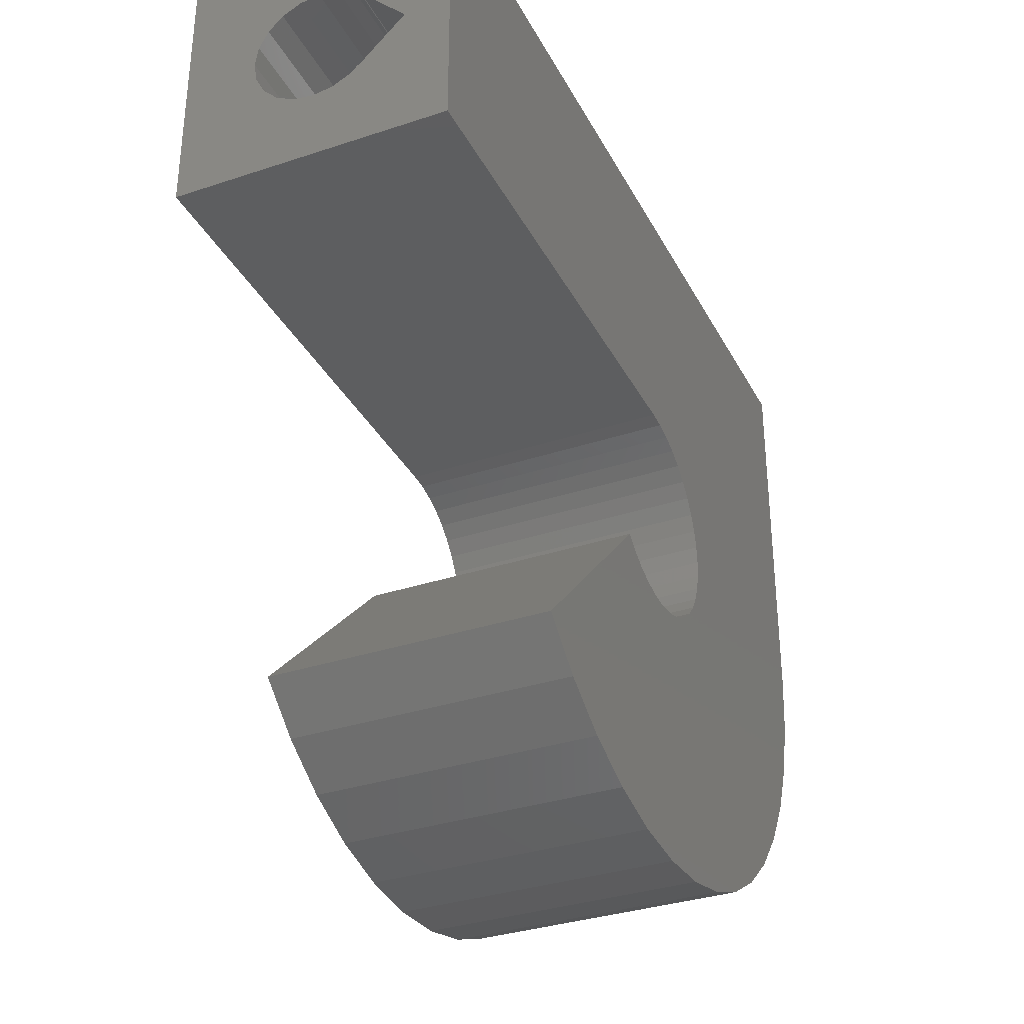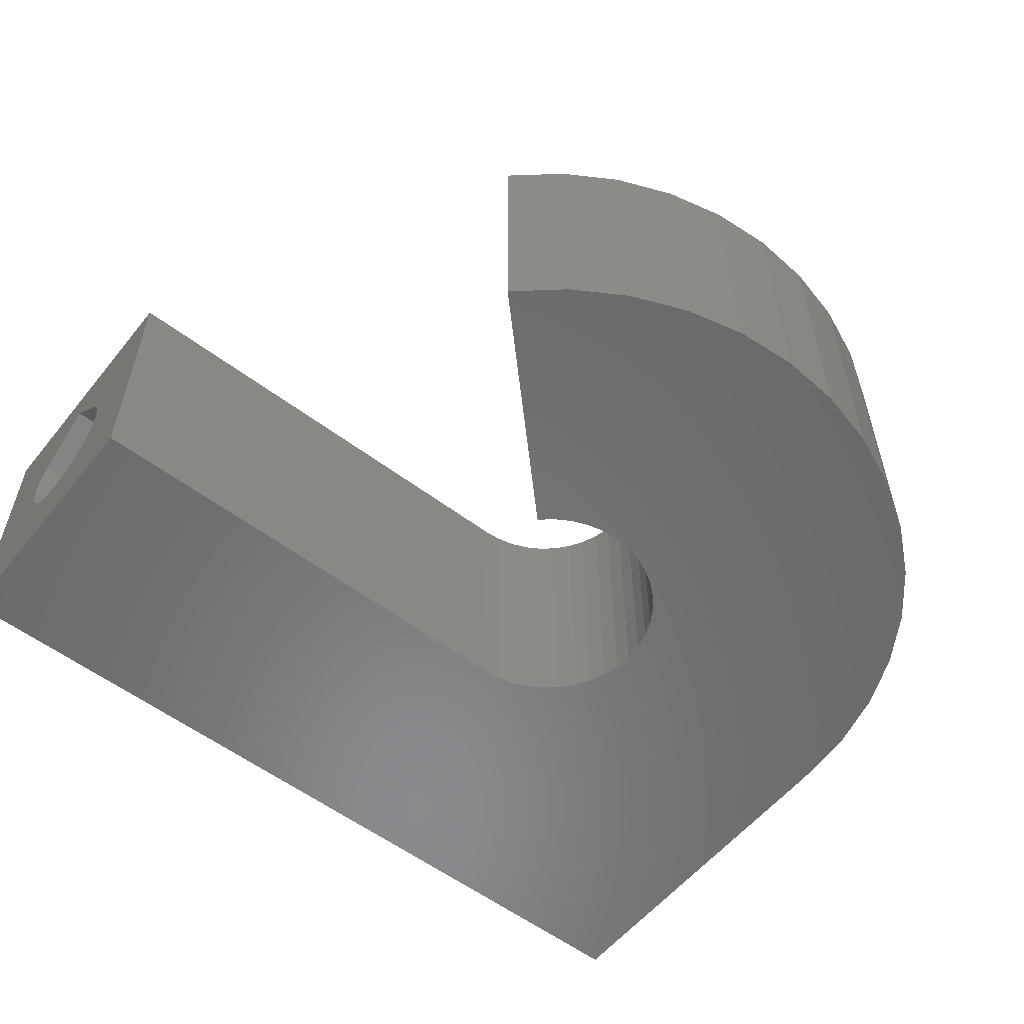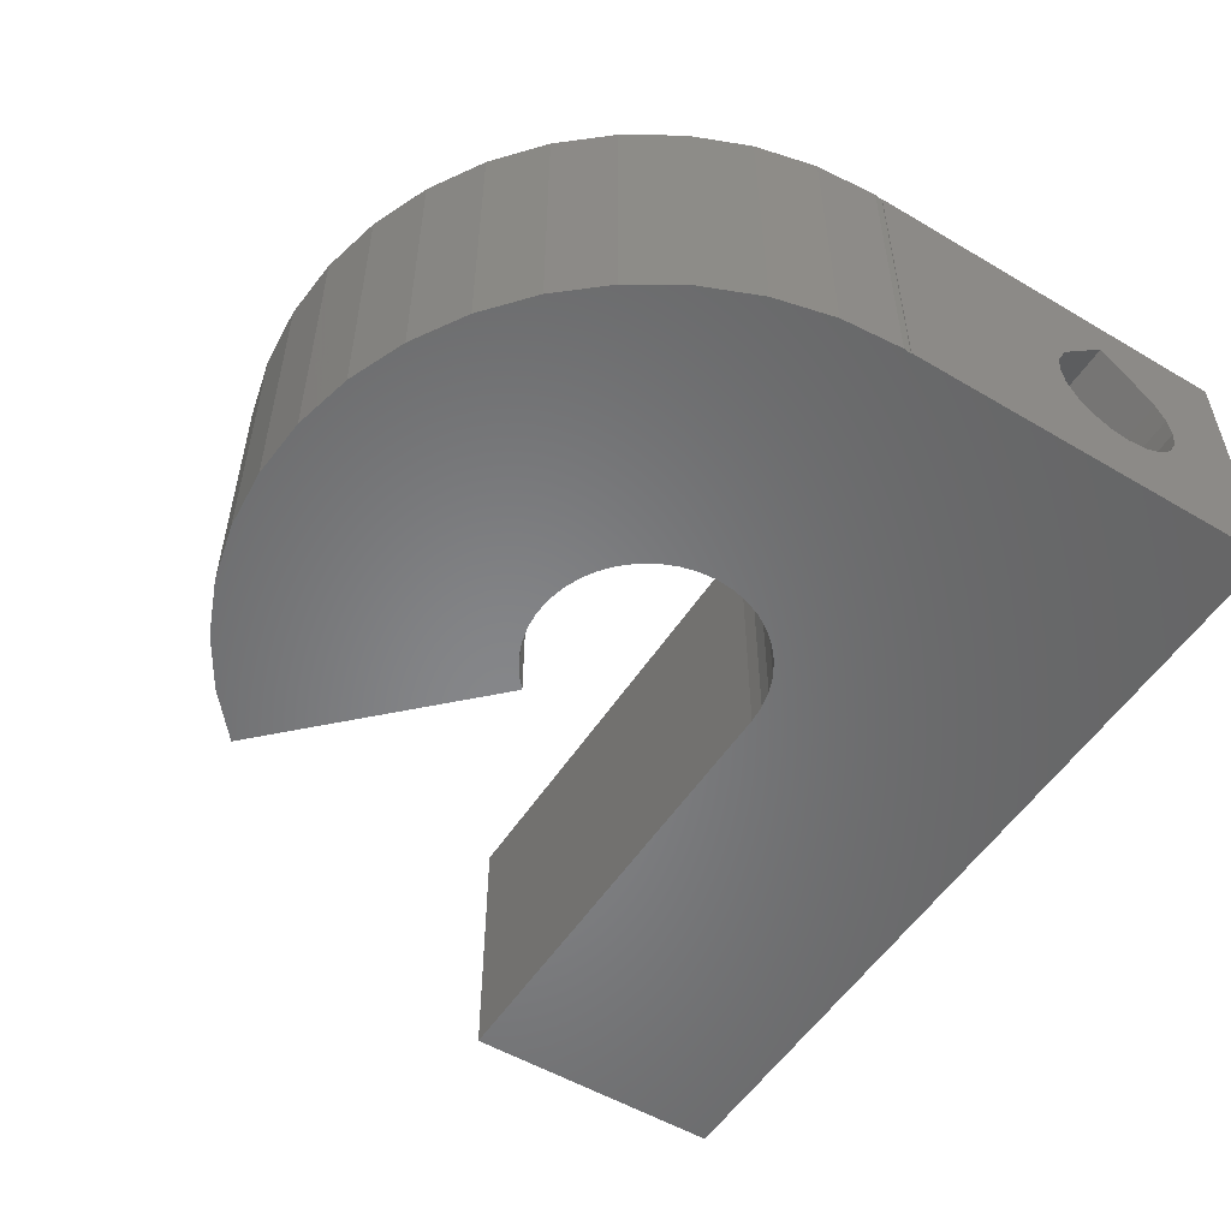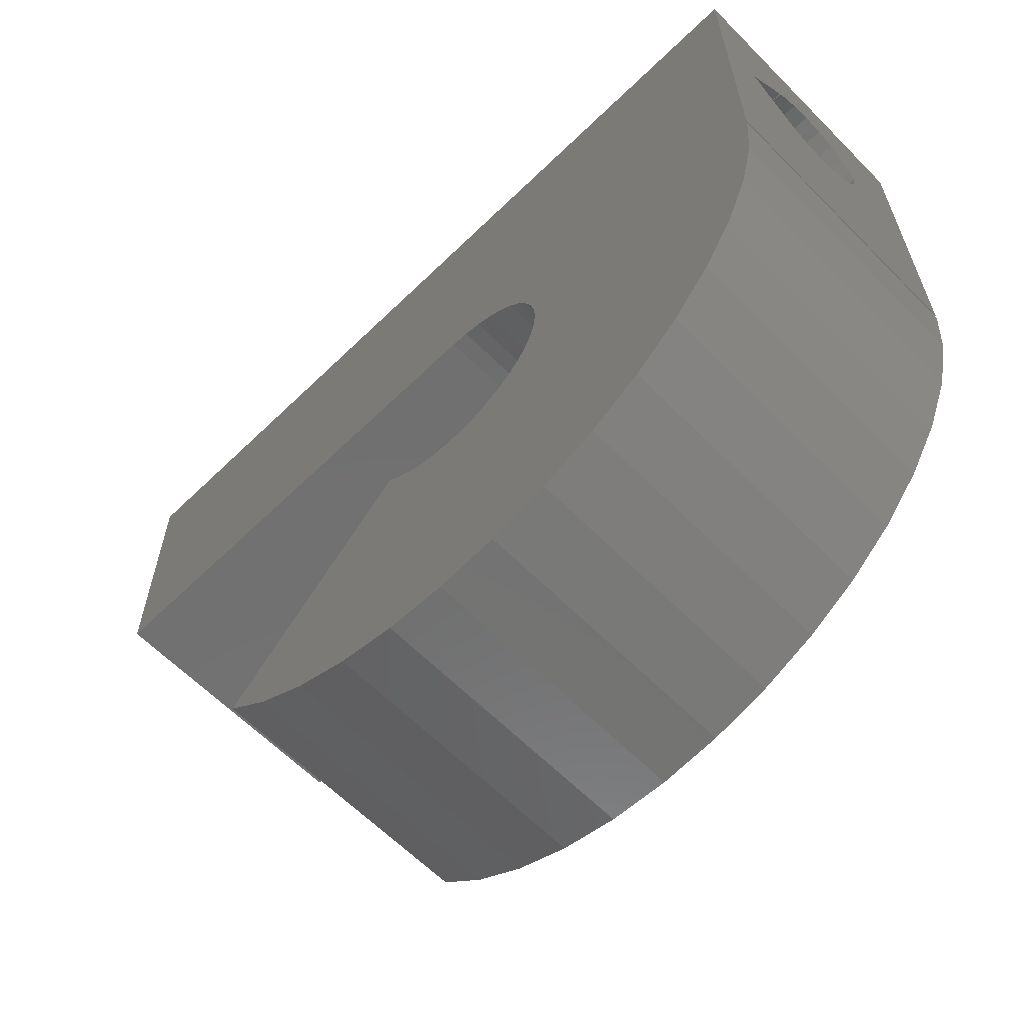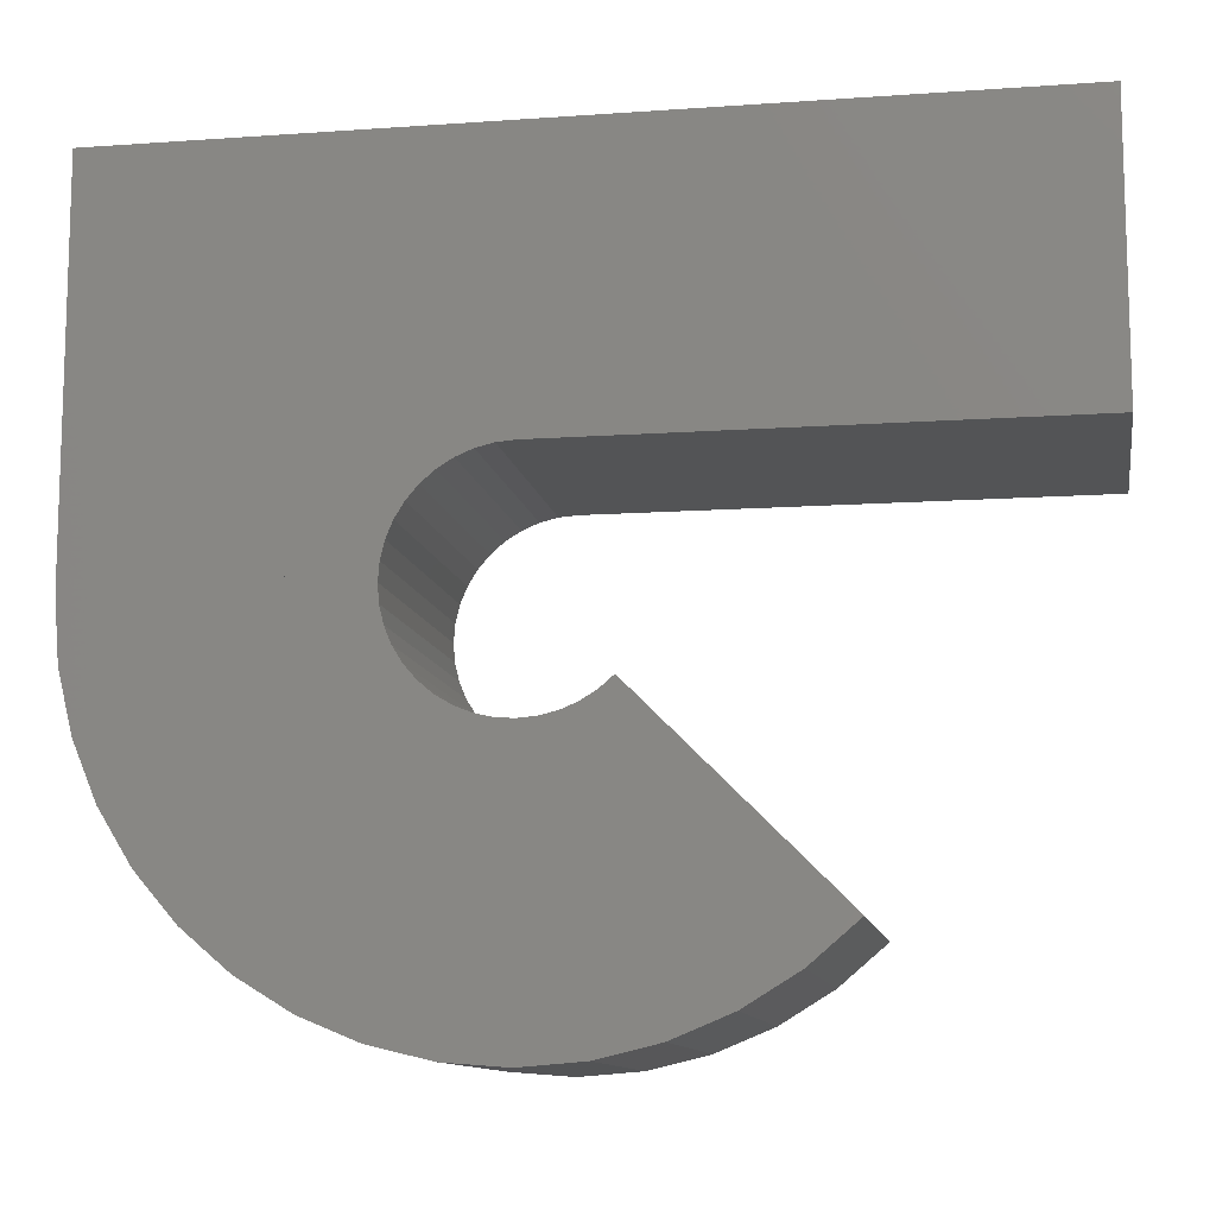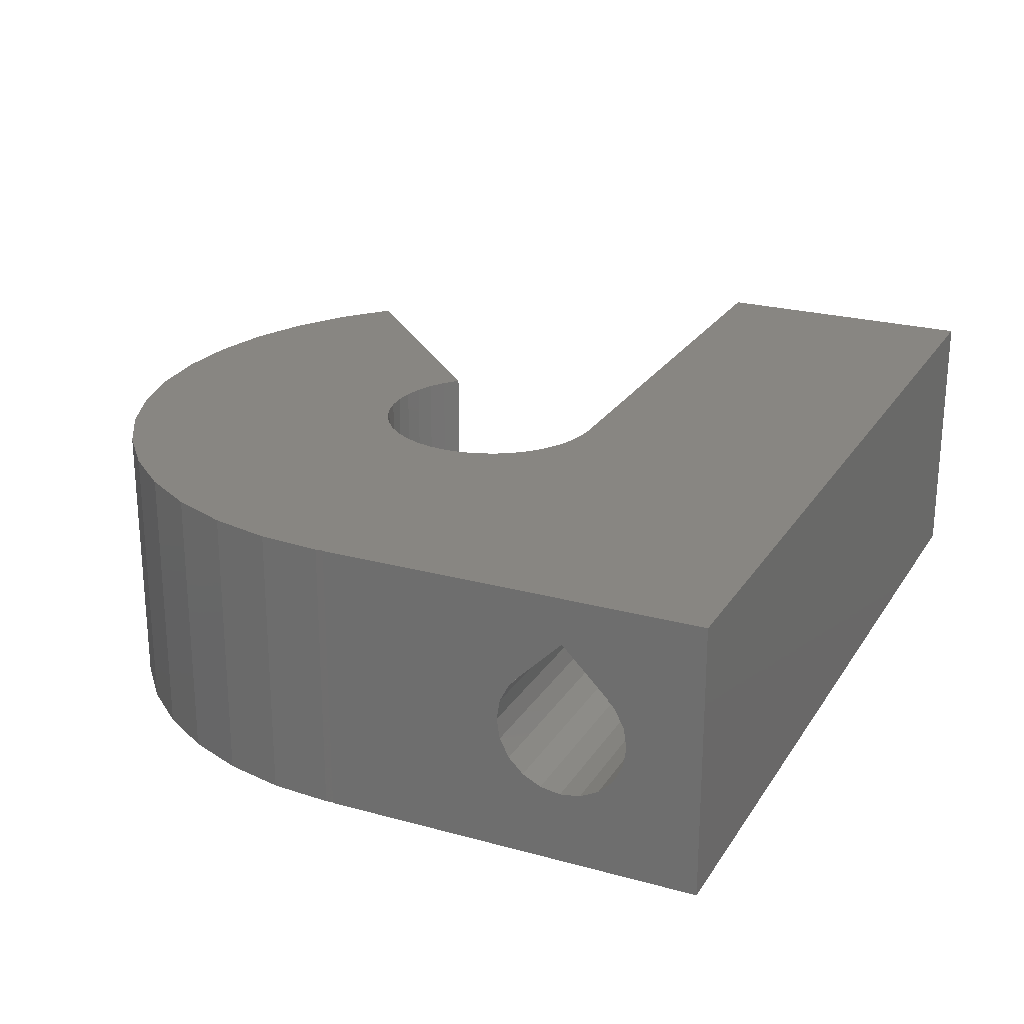
<metadata>
{"format":"stl","ext":"stl","renderer":"f3d","projection":"perspective","resolution":1024,"background":"white","views":[{"elev":-33.8,"azim":-65.7,"up":"+Y"},{"elev":-56.3,"azim":-38.4,"up":"+Z"},{"elev":-53.5,"azim":57.7,"up":"+Z"},{"elev":-62.3,"azim":44.5,"up":"+Y"},{"elev":-11.2,"azim":-170.2,"up":"+Y"},{"elev":23.7,"azim":114.7,"up":"+Z"}]}
</metadata>
<code>
# stl→obj: 138 verts, 276 faces
v 0 -4.787 4.787
v 0 -4.975 4.599
v 0 -4.802 4.802
v 0 -2.225 4.599
v 0 -2.413 4.787
v 0 -2.398 4.802
v 0 0 0
v 0 -1.983 3.075
v 0 -1.9 3.6
v 0 -2.225 2.601
v 0 -2.601 2.225
v 0 -3.075 1.983
v 0 -3.6 1.9
v 0 -7.2 1.599e-15
v 0 -5.217 3.075
v 0 -5.3 3.6
v 0 -4.975 2.601
v 0 -4.599 2.225
v 0 -4.125 1.983
v 0 1.599e-15 7.2
v 0 -1.983 4.125
v 0 -3.6 6.004
v 0 -7.2 7.2
v 0 -5.217 4.125
v 12.9 -7.2 2.861e-06
v 12.9 -7.2 7.2
v 16.9 -7.2 1.599e-15
v 16.9 -7.2 2.861e-06
v 23.1 1.599e-15 7.2
v 23.08 -10 7.2
v 23.1 -10 7.2
v 15.33 -8.437 7.2
v 15.75 -9.273 7.2
v 15.57 -8.838 7.2
v 15.9 -10.2 7.2
v 15.86 -9.731 7.2
v 22.97 -11.8 7.2
v 15.86 -10.67 7.2
v 22.6 -13.35 7.2
v 15.75 -11.13 7.2
v 21.99 -14.83 7.2
v 15.57 -11.56 7.2
v 15.33 -11.96 7.2
v 21.15 -16.2 7.2
v 15.02 -8.079 7.2
v 14.66 -7.773 7.2
v 14.26 -7.527 7.2
v 13.83 -7.347 7.2
v 13.37 -7.237 7.2
v 23.1 -10.2 7.2
v 20.11 -17.41 7.2
v 15.02 -12.32 7.2
v 18.9 -18.45 7.2
v 14.66 -12.63 7.2
v 17.53 -19.29 7.2
v 14.26 -12.87 7.2
v 16.05 -19.9 7.2
v 13.83 -13.05 7.2
v 14.5 -20.27 7.2
v 13.37 -13.16 7.2
v 12.9 -13.2 7.2
v 12.9 -20.4 7.2
v 12.43 -13.16 7.2
v 11.3 -20.27 7.2
v 11.97 -13.05 7.2
v 9.748 -19.9 7.2
v 11.54 -12.87 7.2
v 8.269 -19.29 7.2
v 11.14 -12.63 7.2
v 6.905 -18.45 7.2
v 10.78 -12.32 7.2
v 5.688 -17.41 7.2
v 23.1 0 0
v 23.1 -10 2.22e-15
v 16.9 -10 2.22e-15
v 16.9 -10 2.861e-06
v 23.08 -10 2.861e-06
v 23.1 -1.9 3.6
v 23.1 -1.983 4.125
v 23.1 -2.225 4.599
v 23.1 -2.398 4.802
v 23.1 -3.6 6.004
v 23.1 -5.217 4.125
v 23.1 -5.3 3.6
v 23.1 -4.975 4.599
v 23.1 -4.802 4.802
v 23.1 -1.983 3.075
v 23.1 -2.225 2.601
v 23.1 -2.601 2.225
v 23.1 -3.075 1.983
v 23.1 -3.6 1.9
v 23.1 -4.125 1.983
v 23.1 -5.217 3.075
v 23.1 -4.975 2.601
v 23.1 -4.599 2.225
v 23.1 -2.413 4.787
v 23.1 -4.787 4.787
v 10.78 -12.32 2.861e-06
v 5.688 -17.41 2.861e-06
v 13.37 -7.237 2.861e-06
v 13.83 -7.347 2.861e-06
v 14.26 -7.527 2.861e-06
v 14.66 -7.773 2.861e-06
v 15.02 -8.079 2.861e-06
v 15.33 -8.437 2.861e-06
v 15.57 -8.838 2.861e-06
v 15.75 -9.273 2.861e-06
v 15.86 -9.731 2.861e-06
v 15.9 -10.2 2.861e-06
v 23.1 -10.2 2.861e-06
v 15.86 -10.67 2.861e-06
v 22.97 -11.8 2.861e-06
v 15.75 -11.13 2.861e-06
v 22.6 -13.35 2.861e-06
v 15.57 -11.56 2.861e-06
v 21.99 -14.83 2.861e-06
v 15.33 -11.96 2.861e-06
v 21.15 -16.2 2.861e-06
v 15.02 -12.32 2.861e-06
v 20.11 -17.41 2.861e-06
v 14.66 -12.63 2.861e-06
v 18.9 -18.45 2.861e-06
v 14.26 -12.87 2.861e-06
v 17.53 -19.29 2.861e-06
v 13.83 -13.05 2.861e-06
v 16.05 -19.9 2.861e-06
v 13.37 -13.16 2.861e-06
v 14.5 -20.27 2.861e-06
v 12.9 -13.2 2.861e-06
v 12.9 -20.4 2.861e-06
v 12.43 -13.16 2.861e-06
v 11.3 -20.27 2.861e-06
v 11.97 -13.05 2.861e-06
v 9.748 -19.9 2.861e-06
v 11.54 -12.87 2.861e-06
v 8.269 -19.29 2.861e-06
v 11.14 -12.63 2.861e-06
v 6.905 -18.45 2.861e-06
f 1 2 3
f 4 5 6
f 7 8 9
f 7 10 8
f 7 11 10
f 7 12 11
f 7 13 12
f 14 13 7
f 15 14 16
f 17 14 15
f 18 14 17
f 19 14 18
f 13 14 19
f 9 20 7
f 21 20 9
f 4 20 21
f 6 20 4
f 22 20 6
f 23 16 14
f 22 23 20
f 3 23 22
f 2 23 3
f 24 23 2
f 16 23 24
f 23 25 26
f 14 25 23
f 27 25 14
f 25 27 28
f 29 30 31
f 32 30 29
f 33 30 34
f 35 30 36
f 30 35 37
f 37 38 39
f 39 40 41
f 42 41 40
f 43 44 42
f 41 42 44
f 40 39 38
f 38 37 35
f 36 30 33
f 30 32 34
f 29 45 32
f 29 46 45
f 29 47 46
f 29 48 47
f 29 49 48
f 29 26 49
f 20 26 29
f 26 20 23
f 50 30 37
f 44 43 51
f 52 51 43
f 51 52 53
f 54 53 52
f 53 54 55
f 56 55 54
f 55 56 57
f 58 57 56
f 57 58 59
f 60 59 58
f 61 59 60
f 61 62 59
f 63 62 61
f 64 63 65
f 66 65 67
f 63 64 62
f 68 67 69
f 70 69 71
f 65 66 64
f 67 68 66
f 69 70 68
f 70 71 72
f 73 20 29
f 20 73 7
f 27 74 75
f 74 27 73
f 7 27 14
f 27 7 73
f 75 28 27
f 28 75 76
f 76 75 77
f 77 31 30
f 77 74 31
f 74 77 75
f 29 78 73
f 29 79 78
f 29 80 79
f 29 81 80
f 29 82 81
f 83 31 84
f 85 31 83
f 86 31 85
f 82 31 86
f 31 82 29
f 87 73 78
f 88 73 87
f 89 73 88
f 90 73 89
f 91 73 90
f 92 73 91
f 74 84 31
f 84 74 93
f 93 74 94
f 92 74 73
f 95 74 92
f 94 74 95
f 80 81 96
f 97 86 85
f 98 72 71
f 72 98 99
f 25 49 26
f 49 25 100
f 100 48 49
f 48 100 101
f 101 47 48
f 47 101 102
f 102 46 47
f 46 102 103
f 103 45 46
f 45 103 104
f 105 45 104
f 45 105 32
f 106 32 105
f 32 106 34
f 107 34 106
f 34 107 33
f 108 33 107
f 33 108 36
f 109 36 108
f 36 109 35
f 50 77 30
f 77 50 110
f 111 35 109
f 35 111 38
f 37 110 50
f 110 37 112
f 113 38 111
f 38 113 40
f 39 112 37
f 112 39 114
f 115 40 113
f 40 115 42
f 41 114 39
f 114 41 116
f 117 42 115
f 42 117 43
f 44 116 41
f 116 44 118
f 119 43 117
f 43 119 52
f 51 118 44
f 118 51 120
f 119 54 52
f 54 119 121
f 122 51 53
f 51 122 120
f 121 56 54
f 56 121 123
f 124 53 55
f 53 124 122
f 123 58 56
f 58 123 125
f 126 55 57
f 55 126 124
f 125 60 58
f 60 125 127
f 128 57 59
f 57 128 126
f 127 61 60
f 61 127 129
f 130 59 62
f 59 130 128
f 129 63 61
f 63 129 131
f 132 62 64
f 62 132 130
f 131 65 63
f 65 131 133
f 134 64 66
f 64 134 132
f 133 67 65
f 67 133 135
f 136 66 68
f 66 136 134
f 135 69 67
f 69 135 137
f 138 68 70
f 68 138 136
f 137 71 69
f 71 137 98
f 76 111 109
f 124 113 111
f 124 115 113
f 124 117 115
f 124 119 117
f 124 121 119
f 125 126 128
f 124 123 121
f 126 125 123
f 128 127 125
f 130 127 128
f 130 129 127
f 130 131 129
f 132 131 130
f 131 132 133
f 134 133 132
f 133 134 135
f 136 135 134
f 135 136 137
f 138 137 136
f 137 138 98
f 98 138 99
f 76 110 112
f 76 112 114
f 76 114 116
f 111 116 118
f 111 118 120
f 111 120 122
f 111 122 124
f 110 76 77
f 123 124 126
f 116 111 76
f 108 76 109
f 107 76 108
f 76 107 28
f 106 28 107
f 105 28 106
f 104 28 105
f 103 28 104
f 102 28 103
f 101 28 102
f 100 28 101
f 28 100 25
f 99 70 72
f 70 99 138
f 9 79 21
f 79 9 78
f 84 24 83
f 24 84 16
f 12 91 90
f 91 12 13
f 4 96 5
f 96 4 80
f 21 80 4
f 80 21 79
f 93 16 84
f 16 93 15
f 85 1 97
f 1 85 2
f 83 2 85
f 2 83 24
f 10 87 8
f 87 10 88
f 95 17 94
f 17 95 18
f 13 92 91
f 92 13 19
f 94 15 93
f 15 94 17
f 11 90 89
f 90 11 12
f 8 78 9
f 78 8 87
f 19 95 92
f 95 19 18
f 11 88 10
f 88 11 89
f 6 82 22
f 82 6 81
f 86 22 82
f 22 86 3
f 97 3 86
f 3 97 1
f 5 81 6
f 81 5 96

</code>
